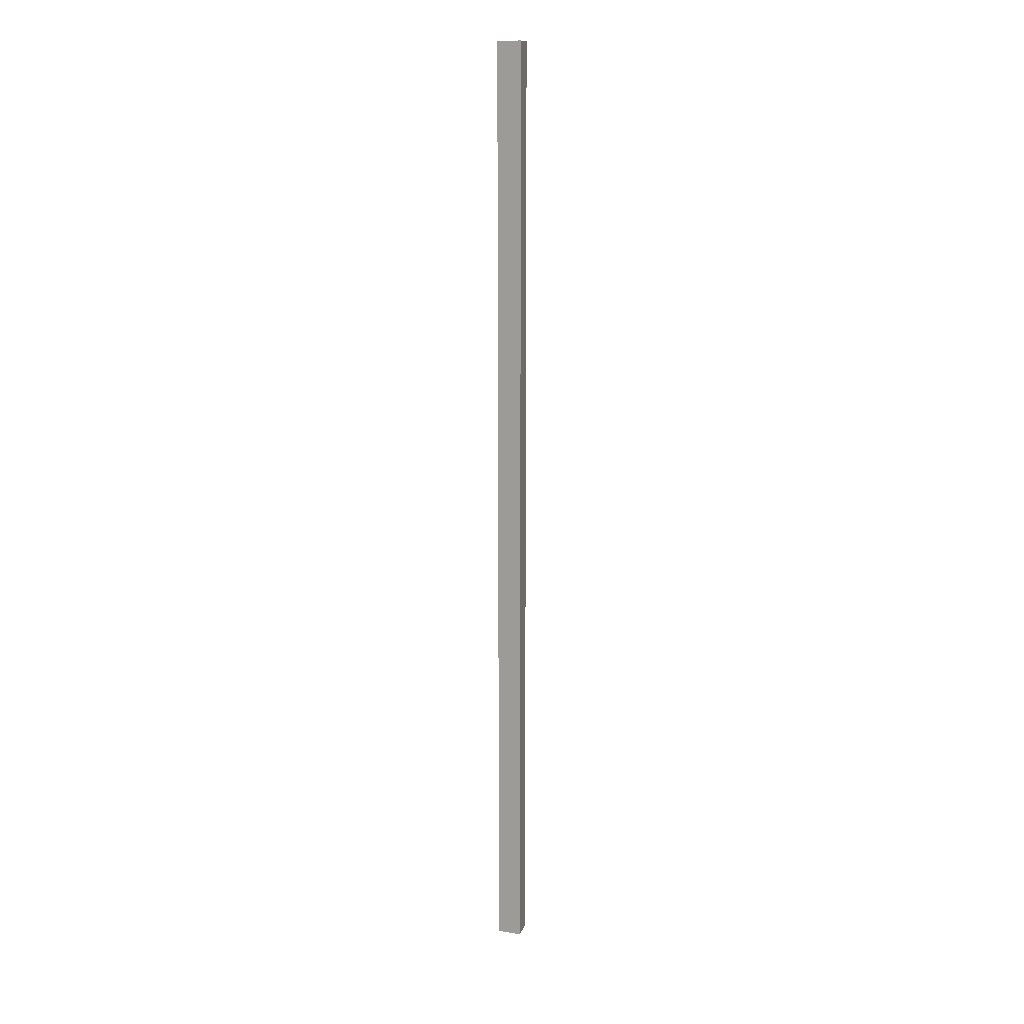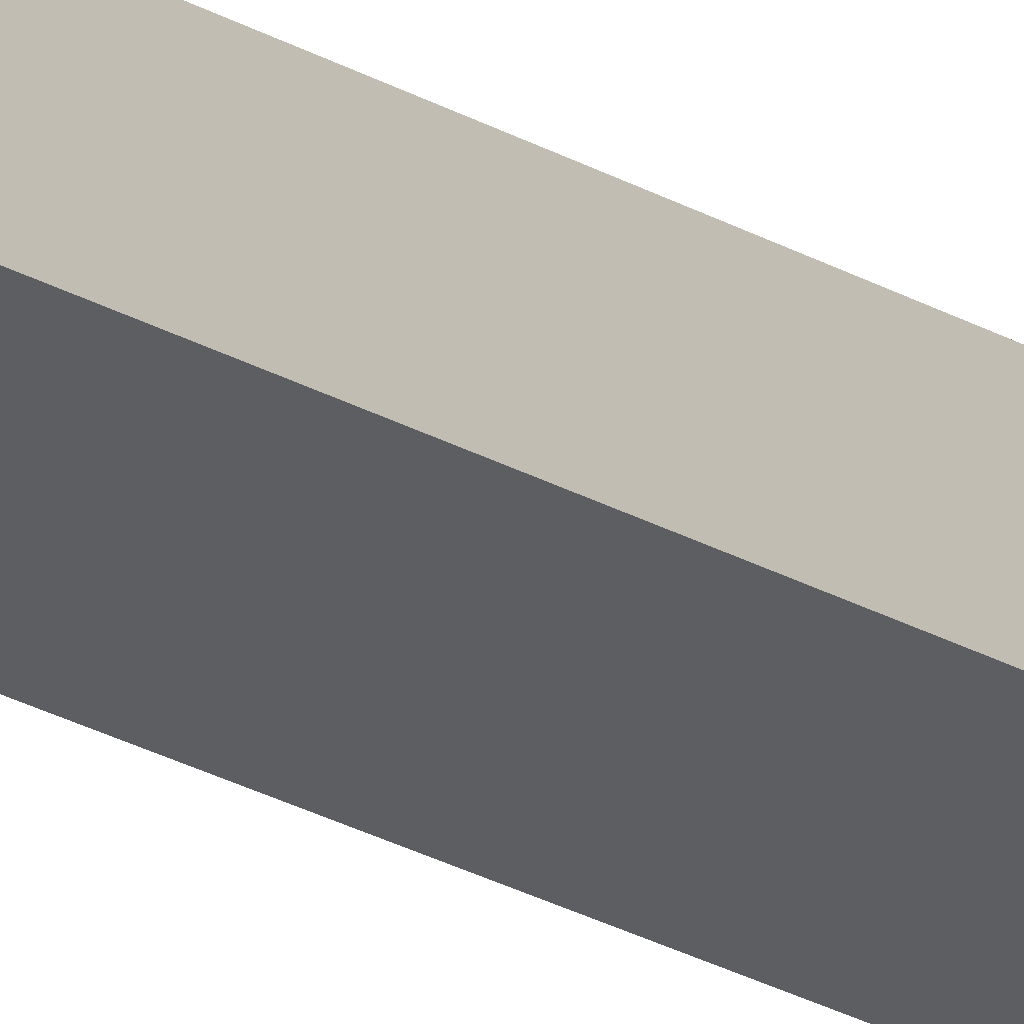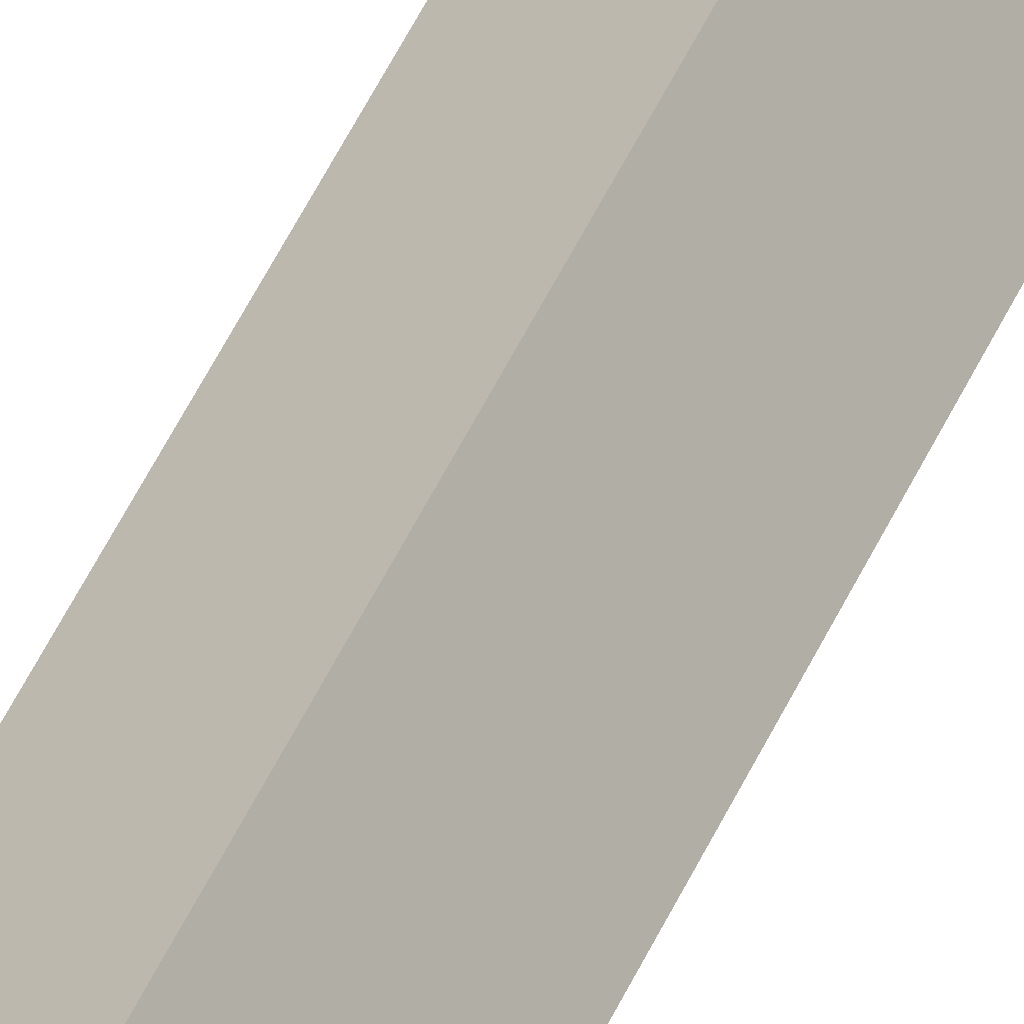
<metadata>
{"format":"obj","ext":"obj","renderer":"f3d","projection":"perspective","resolution":1024,"background":"white","views":[{"elev":13.9,"azim":137.2,"up":"+Y"},{"elev":-13.7,"azim":-149.0,"up":"+Z"},{"elev":33.9,"azim":-162.2,"up":"+Z"}]}
</metadata>
<code>
v  0.526 27.08 -0.329
v  0.817 27.08 0.304
v  0.851 27.08 0.283
v  0.325 27.08 0.612
v  0.482 27.08 -0.301
v  0 27.08 1.658e-15
v  0.526 2.015e-17 -0.329
v  0 0 0
v  0.482 1.843e-17 -0.301
v  0.325 -3.747e-17 0.612
v  0.851 -1.733e-17 0.283
v  0.817 -1.861e-17 0.304
g defaultobject
f 1 2 3
f 2 1 4
f 4 1 5
f 6 4 5
f 7 5 1
f 5 7 6
f 6 7 8
f 8 7 9
f 8 4 6
f 4 8 10
f 10 2 4
f 2 10 3
f 3 10 11
f 11 10 12
f 11 1 3
f 1 11 7
f 11 9 7
f 9 11 12
f 9 12 10
f 10 8 9

</code>
